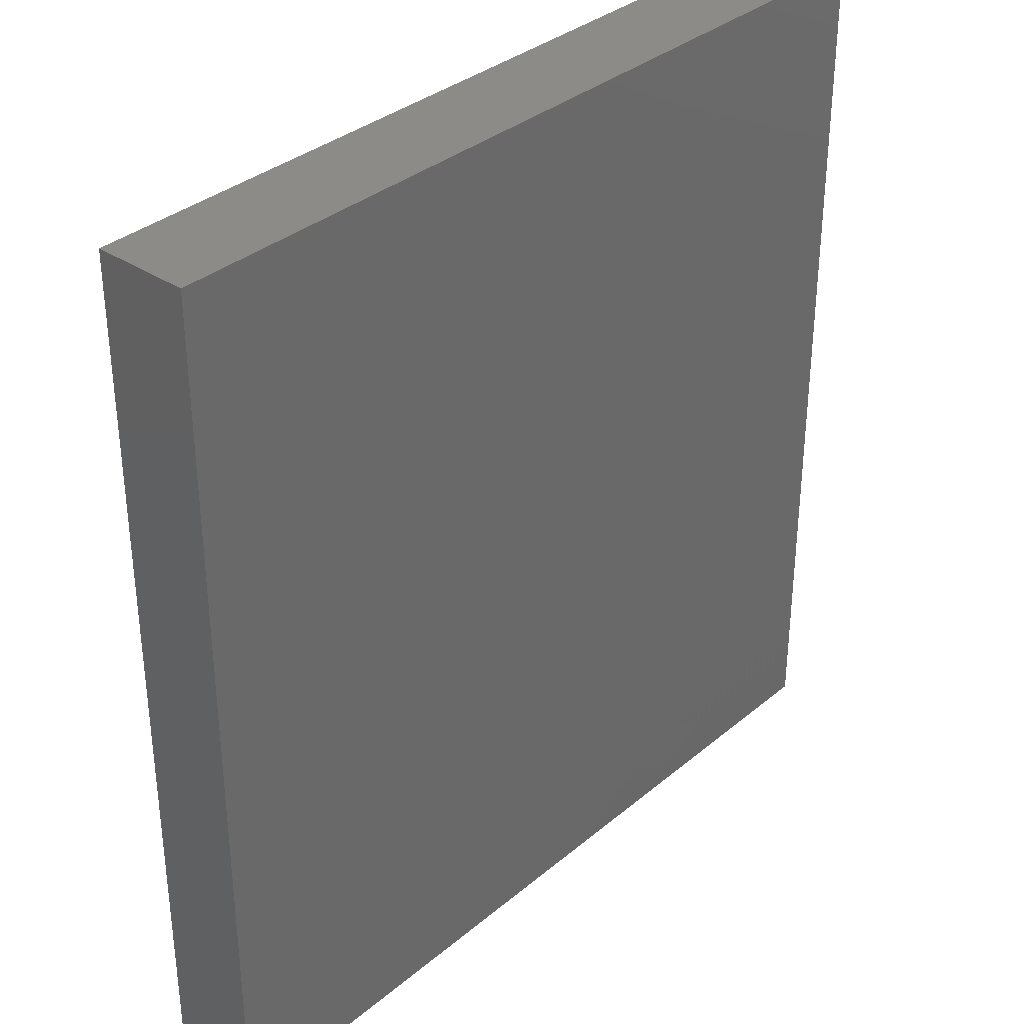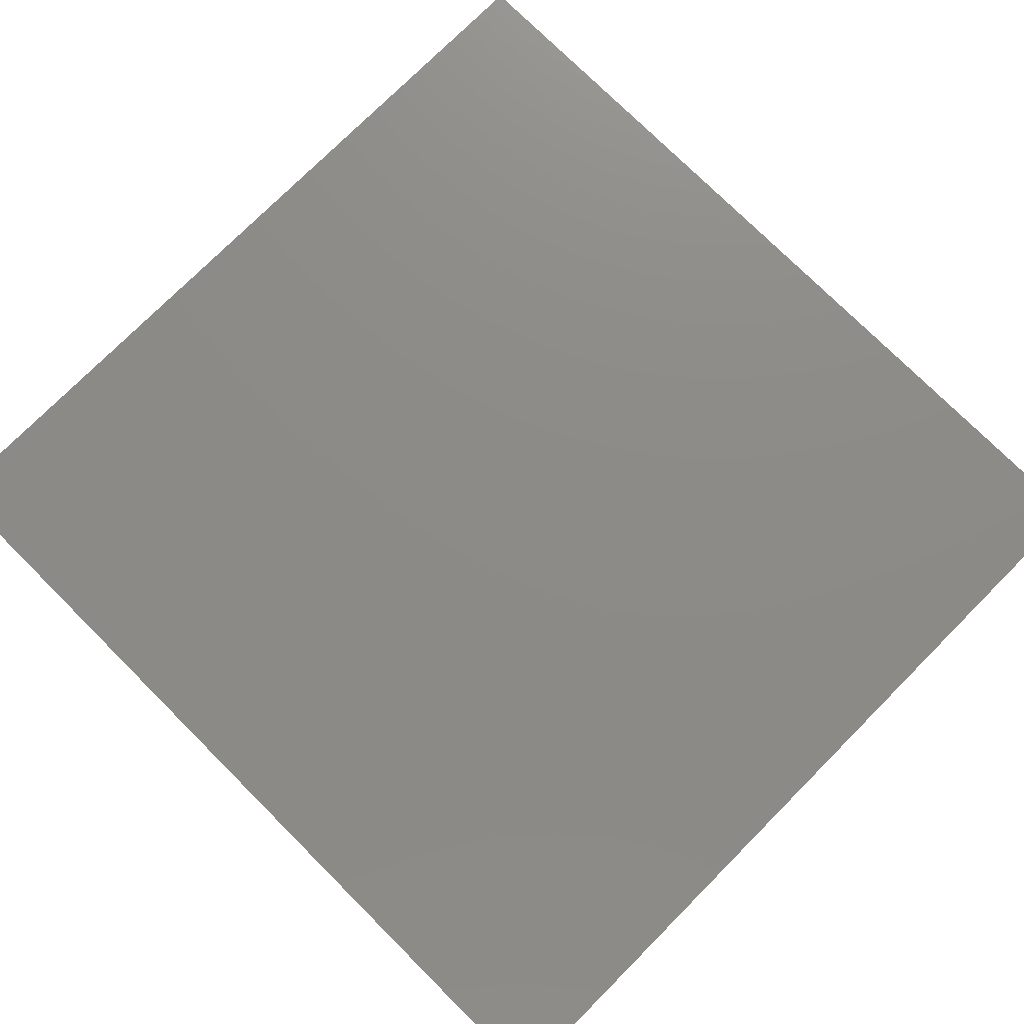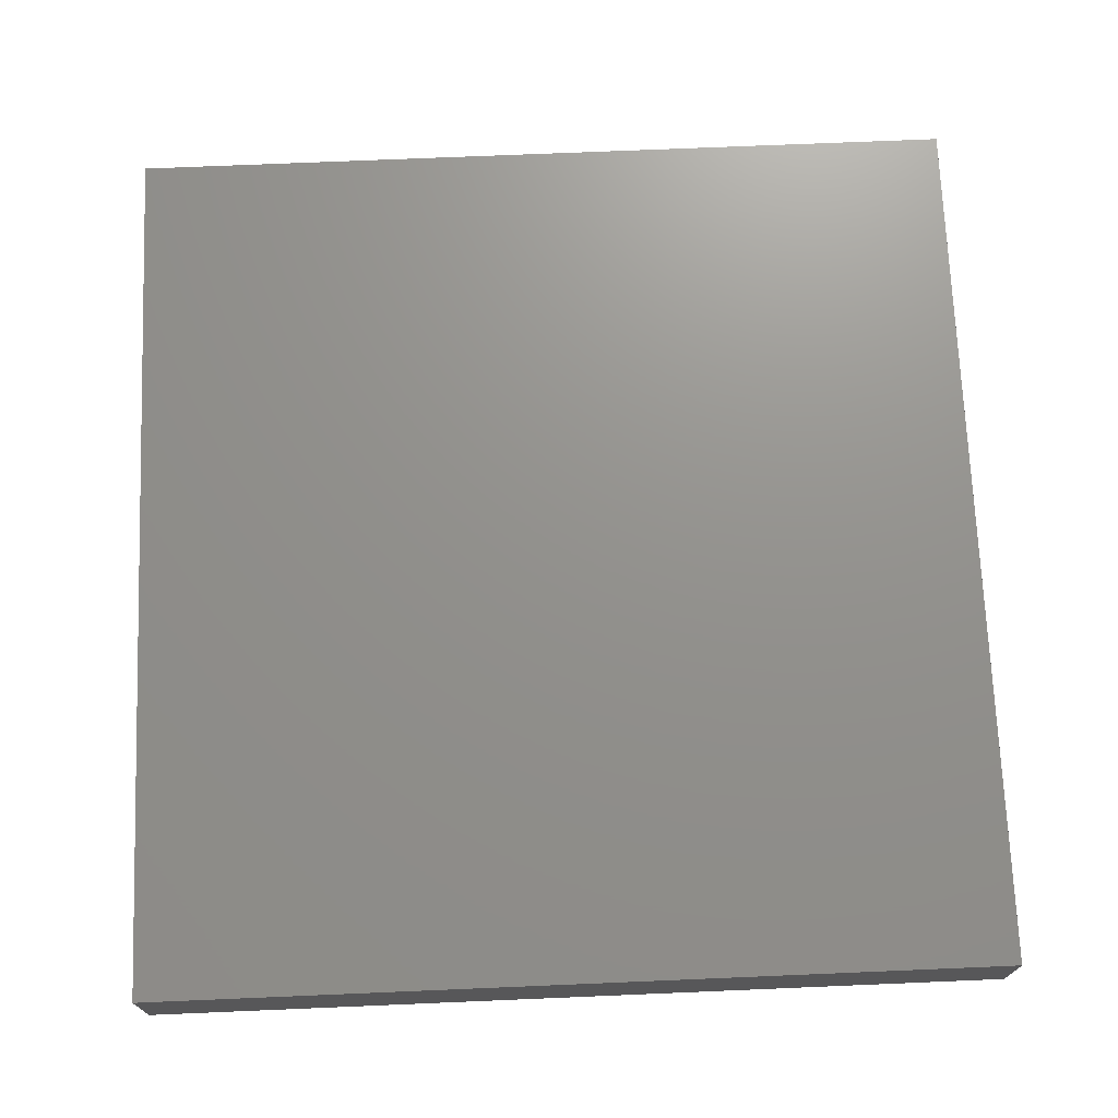
<metadata>
{"format":"stl","ext":"stl","renderer":"f3d","projection":"perspective","resolution":1024,"background":"white","views":[{"elev":34.5,"azim":-48.1,"up":"+Y"},{"elev":76.2,"azim":134.9,"up":"+Z"},{"elev":71.9,"azim":-2.4,"up":"+Z"}]}
</metadata>
<code>
# stl→obj: 392 verts, 780 faces
v 0 1.5 6
v 0 0 6
v 0 1.5 1
v 0 8 6
v 0 6.5 6
v 0 8 1
v 0 14.5 6
v 0 13 6
v 0 14.5 1
v 0 21 6
v 0 19.5 6
v 0 21 1
v 0 27.5 6
v 0 26 6
v 0 27.5 1
v 0 34 6
v 0 32.5 6
v 0 34 1
v 0 40.5 6
v 0 39 6
v 0 40.5 1
v 0 47 6
v 0 45.5 6
v 0 47 1
v 0 53.5 6
v 0 52 6
v 0 53.5 1
v 0 60 6
v 0 58.5 6
v 0 60 1
v 0 66.5 6
v 0 65 6
v 0 66.5 1
v 0 71.5 1
v 0 73 6
v 0 71.5 6
v 0 73 -1
v 0 65 1
v 0 58.5 1
v 0 52 1
v 0 45.5 1
v 0 39 1
v 0 32.5 1
v 0 0 -1
v 0 26 1
v 0 19.5 1
v 0 13 1
v 0 6.5 1
v 7 1.5 6
v 7 0 6
v 7 0 1
v 7 1.5 1
v 70 0 6
v 63 0 1
v 63 0 6
v 70 0 -1
v 49 0 1
v 42 0 1
v 28 0 1
v 21 0 1
v 42 0 6
v 49 0 6
v 21 0 6
v 28 0 6
v 21 1.5 1
v 21 1.5 6
v 28 1.5 6
v 28 1.5 1
v 42 1.5 1
v 42 1.5 6
v 49 1.5 6
v 49 1.5 1
v 63 1.5 1
v 63 1.5 6
v 70 1.5 6
v 70 73 -1
v 70 71.5 1
v 70 73 6
v 70 66.5 1
v 70 65 1
v 70 66.5 6
v 70 60 1
v 70 58.5 1
v 70 60 6
v 70 53.5 1
v 70 52 1
v 70 53.5 6
v 70 47 1
v 70 45.5 1
v 70 47 6
v 70 40.5 1
v 70 39 1
v 70 40.5 6
v 70 34 1
v 70 32.5 1
v 70 34 6
v 70 27.5 1
v 70 26 1
v 70 27.5 6
v 70 21 1
v 70 19.5 1
v 70 21 6
v 70 14.5 1
v 70 13 1
v 70 14.5 6
v 70 8 1
v 70 6.5 1
v 70 8 6
v 70 1.5 1
v 70 71.5 6
v 70 65 6
v 70 58.5 6
v 70 52 6
v 70 45.5 6
v 70 39 6
v 70 32.5 6
v 70 26 6
v 70 19.5 6
v 70 13 6
v 70 6.5 6
v 7 8 6
v 7 6.5 6
v 7 6.5 1
v 7 8 1
v 21 6.5 6
v 21 8 1
v 21 8 6
v 21 6.5 1
v 28 8 6
v 28 6.5 6
v 28 6.5 1
v 28 8 1
v 42 6.5 6
v 42 8 1
v 42 8 6
v 42 6.5 1
v 49 8 6
v 49 6.5 6
v 49 6.5 1
v 49 8 1
v 63 6.5 6
v 63 8 1
v 63 8 6
v 63 6.5 1
v 7 14.5 6
v 7 13 6
v 7 13 1
v 7 14.5 1
v 21 13 6
v 21 14.5 1
v 21 14.5 6
v 21 13 1
v 28 14.5 6
v 28 13 6
v 28 13 1
v 28 14.5 1
v 42 13 6
v 42 14.5 1
v 42 14.5 6
v 42 13 1
v 49 14.5 6
v 49 13 6
v 49 13 1
v 49 14.5 1
v 63 13 6
v 63 14.5 1
v 63 14.5 6
v 63 13 1
v 7 21 6
v 7 19.5 6
v 7 19.5 1
v 7 21 1
v 21 19.5 6
v 21 21 1
v 21 21 6
v 21 19.5 1
v 28 21 6
v 28 19.5 6
v 28 19.5 1
v 28 21 1
v 42 19.5 6
v 42 21 1
v 42 21 6
v 42 19.5 1
v 49 21 6
v 49 19.5 6
v 49 19.5 1
v 49 21 1
v 63 19.5 6
v 63 21 1
v 63 21 6
v 63 19.5 1
v 7 27.5 6
v 7 26 6
v 7 26 1
v 7 27.5 1
v 21 26 6
v 21 27.5 1
v 21 27.5 6
v 21 26 1
v 28 27.5 6
v 28 26 6
v 28 26 1
v 28 27.5 1
v 42 26 6
v 42 27.5 1
v 42 27.5 6
v 42 26 1
v 49 27.5 6
v 49 26 6
v 49 26 1
v 49 27.5 1
v 63 26 6
v 63 27.5 1
v 63 27.5 6
v 63 26 1
v 7 34 6
v 7 32.5 6
v 7 32.5 1
v 7 34 1
v 21 32.5 6
v 21 34 1
v 21 34 6
v 21 32.5 1
v 28 34 6
v 28 32.5 6
v 28 32.5 1
v 28 34 1
v 42 32.5 6
v 42 34 1
v 42 34 6
v 42 32.5 1
v 49 34 6
v 49 32.5 6
v 49 32.5 1
v 49 34 1
v 63 32.5 6
v 63 34 1
v 63 34 6
v 63 32.5 1
v 7 40.5 6
v 7 39 6
v 7 39 1
v 7 40.5 1
v 21 39 6
v 21 40.5 1
v 21 40.5 6
v 21 39 1
v 28 40.5 6
v 28 39 6
v 28 39 1
v 28 40.5 1
v 42 39 6
v 42 40.5 1
v 42 40.5 6
v 42 39 1
v 49 40.5 6
v 49 39 6
v 49 39 1
v 49 40.5 1
v 63 39 6
v 63 40.5 1
v 63 40.5 6
v 63 39 1
v 7 47 6
v 7 45.5 6
v 7 45.5 1
v 7 47 1
v 21 45.5 6
v 21 47 1
v 21 47 6
v 21 45.5 1
v 28 47 6
v 28 45.5 6
v 28 45.5 1
v 28 47 1
v 42 45.5 6
v 42 47 1
v 42 47 6
v 42 45.5 1
v 49 47 6
v 49 45.5 6
v 49 45.5 1
v 49 47 1
v 63 45.5 6
v 63 47 1
v 63 47 6
v 63 45.5 1
v 7 53.5 6
v 7 52 6
v 7 52 1
v 7 53.5 1
v 21 52 6
v 21 53.5 1
v 21 53.5 6
v 21 52 1
v 28 53.5 6
v 28 52 6
v 28 52 1
v 28 53.5 1
v 42 52 6
v 42 53.5 1
v 42 53.5 6
v 42 52 1
v 49 53.5 6
v 49 52 6
v 49 52 1
v 49 53.5 1
v 63 52 6
v 63 53.5 1
v 63 53.5 6
v 63 52 1
v 7 60 6
v 7 58.5 6
v 7 58.5 1
v 7 60 1
v 21 58.5 6
v 21 60 1
v 21 60 6
v 21 58.5 1
v 28 60 6
v 28 58.5 6
v 28 58.5 1
v 28 60 1
v 42 58.5 6
v 42 60 1
v 42 60 6
v 42 58.5 1
v 49 60 6
v 49 58.5 6
v 49 58.5 1
v 49 60 1
v 63 58.5 6
v 63 60 1
v 63 60 6
v 63 58.5 1
v 7 66.5 6
v 7 65 6
v 7 65 1
v 7 66.5 1
v 21 65 6
v 21 66.5 1
v 21 66.5 6
v 21 65 1
v 28 66.5 6
v 28 65 6
v 28 65 1
v 28 66.5 1
v 42 65 6
v 42 66.5 1
v 42 66.5 6
v 42 65 1
v 49 66.5 6
v 49 65 6
v 49 65 1
v 49 66.5 1
v 63 65 6
v 63 66.5 1
v 63 66.5 6
v 63 65 1
v 7 73 6
v 7 71.5 6
v 7 71.5 1
v 7 73 1
v 21 73 1
v 28 73 1
v 42 73 1
v 49 73 1
v 28 73 6
v 21 73 6
v 49 73 6
v 42 73 6
v 63 73 1
v 63 73 6
v 21 71.5 6
v 21 71.5 1
v 28 71.5 6
v 28 71.5 1
v 42 71.5 6
v 42 71.5 1
v 49 71.5 6
v 49 71.5 1
v 63 71.5 6
v 63 71.5 1
v 71 -1 -1
v 71 74 -1
v -1 -1 -1
v -1 74 -1
v -1 74 7
v -1 -1 7
v 71 -1 7
v 71 74 7
f 1 2 3
f 4 5 6
f 7 8 9
f 10 11 12
f 13 14 15
f 16 17 18
f 19 20 21
f 22 23 24
f 25 26 27
f 28 29 30
f 31 32 33
f 34 35 36
f 35 34 37
f 33 37 34
f 38 33 32
f 38 37 33
f 30 37 38
f 39 30 29
f 39 37 30
f 27 37 39
f 40 27 26
f 40 37 27
f 24 37 40
f 41 24 23
f 41 37 24
f 21 37 41
f 42 21 20
f 42 37 21
f 18 37 42
f 43 18 17
f 44 18 43
f 44 43 15
f 45 15 14
f 44 15 45
f 44 45 12
f 46 12 11
f 44 12 46
f 44 46 9
f 47 9 8
f 44 9 47
f 44 47 6
f 48 6 5
f 44 6 48
f 44 48 3
f 18 44 37
f 44 3 2
f 2 49 50
f 49 2 1
f 51 49 52
f 49 51 50
f 3 49 1
f 49 3 52
f 53 54 55
f 56 57 54
f 57 56 58
f 58 56 59
f 44 59 56
f 59 44 60
f 56 54 53
f 57 61 62
f 61 57 58
f 59 63 64
f 63 59 60
f 51 2 50
f 51 44 2
f 60 44 51
f 63 65 66
f 65 63 60
f 63 67 64
f 67 63 66
f 59 67 68
f 67 59 64
f 65 67 66
f 67 65 68
f 61 69 70
f 69 61 58
f 61 71 62
f 71 61 70
f 57 71 72
f 71 57 62
f 69 71 70
f 71 69 72
f 55 73 74
f 73 55 54
f 55 75 53
f 75 55 74
f 76 77 78
f 76 79 77
f 79 80 81
f 76 80 79
f 76 82 80
f 82 83 84
f 76 83 82
f 76 85 83
f 85 86 87
f 76 86 85
f 76 88 86
f 88 89 90
f 76 89 88
f 76 91 89
f 91 92 93
f 76 92 91
f 76 94 92
f 94 95 96
f 56 94 76
f 94 56 95
f 97 98 99
f 95 56 97
f 97 56 98
f 100 101 102
f 98 56 100
f 100 56 101
f 103 104 105
f 101 56 103
f 103 56 104
f 106 107 108
f 104 56 106
f 106 56 107
f 107 56 109
f 53 109 56
f 109 53 75
f 78 77 110
f 81 80 111
f 84 83 112
f 87 86 113
f 90 89 114
f 93 92 115
f 96 95 116
f 99 98 117
f 102 101 118
f 105 104 119
f 108 107 120
f 73 75 74
f 75 73 109
f 5 121 122
f 121 5 4
f 123 121 124
f 121 123 122
f 6 121 4
f 121 6 124
f 123 5 122
f 5 123 48
f 125 126 127
f 126 125 128
f 125 129 130
f 129 125 127
f 131 129 132
f 129 131 130
f 131 125 130
f 125 131 128
f 126 129 127
f 129 126 132
f 133 134 135
f 134 133 136
f 133 137 138
f 137 133 135
f 139 137 140
f 137 139 138
f 134 137 135
f 137 134 140
f 139 133 138
f 133 139 136
f 141 142 143
f 142 141 144
f 141 108 120
f 108 141 143
f 142 108 143
f 108 142 106
f 107 141 120
f 141 107 144
f 8 145 146
f 145 8 7
f 147 145 148
f 145 147 146
f 147 8 146
f 8 147 47
f 9 145 7
f 145 9 148
f 149 150 151
f 150 149 152
f 149 153 154
f 153 149 151
f 155 153 156
f 153 155 154
f 150 153 151
f 153 150 156
f 155 149 154
f 149 155 152
f 157 158 159
f 158 157 160
f 157 161 162
f 161 157 159
f 163 161 164
f 161 163 162
f 158 161 159
f 161 158 164
f 163 157 162
f 157 163 160
f 165 166 167
f 166 165 168
f 165 105 119
f 105 165 167
f 104 165 119
f 165 104 168
f 166 105 167
f 105 166 103
f 11 169 170
f 169 11 10
f 171 169 172
f 169 171 170
f 12 169 10
f 169 12 172
f 171 11 170
f 11 171 46
f 173 174 175
f 174 173 176
f 173 177 178
f 177 173 175
f 179 177 180
f 177 179 178
f 174 177 175
f 177 174 180
f 179 173 178
f 173 179 176
f 181 182 183
f 182 181 184
f 181 185 186
f 185 181 183
f 187 185 188
f 185 187 186
f 182 185 183
f 185 182 188
f 187 181 186
f 181 187 184
f 189 190 191
f 190 189 192
f 189 102 118
f 102 189 191
f 190 102 191
f 102 190 100
f 101 189 118
f 189 101 192
f 14 193 194
f 193 14 13
f 195 193 196
f 193 195 194
f 15 193 13
f 193 15 196
f 195 14 194
f 14 195 45
f 197 198 199
f 198 197 200
f 197 201 202
f 201 197 199
f 203 201 204
f 201 203 202
f 203 197 202
f 197 203 200
f 198 201 199
f 201 198 204
f 205 206 207
f 206 205 208
f 205 209 210
f 209 205 207
f 211 209 212
f 209 211 210
f 206 209 207
f 209 206 212
f 211 205 210
f 205 211 208
f 213 214 215
f 214 213 216
f 213 99 117
f 99 213 215
f 98 213 117
f 213 98 216
f 214 99 215
f 99 214 97
f 17 217 218
f 217 17 16
f 219 217 220
f 217 219 218
f 18 217 16
f 217 18 220
f 219 17 218
f 17 219 43
f 221 222 223
f 222 221 224
f 221 225 226
f 225 221 223
f 227 225 228
f 225 227 226
f 222 225 223
f 225 222 228
f 227 221 226
f 221 227 224
f 229 230 231
f 230 229 232
f 229 233 234
f 233 229 231
f 235 233 236
f 233 235 234
f 230 233 231
f 233 230 236
f 235 229 234
f 229 235 232
f 237 238 239
f 238 237 240
f 237 96 116
f 96 237 239
f 95 237 116
f 237 95 240
f 238 96 239
f 96 238 94
f 20 241 242
f 241 20 19
f 243 241 244
f 241 243 242
f 21 241 19
f 241 21 244
f 243 20 242
f 20 243 42
f 245 246 247
f 246 245 248
f 245 249 250
f 249 245 247
f 251 249 252
f 249 251 250
f 251 245 250
f 245 251 248
f 246 249 247
f 249 246 252
f 253 254 255
f 254 253 256
f 253 257 258
f 257 253 255
f 259 257 260
f 257 259 258
f 259 253 258
f 253 259 256
f 254 257 255
f 257 254 260
f 261 262 263
f 262 261 264
f 261 93 115
f 93 261 263
f 262 93 263
f 93 262 91
f 92 261 115
f 261 92 264
f 23 265 266
f 265 23 22
f 267 265 268
f 265 267 266
f 267 23 266
f 23 267 41
f 24 265 22
f 265 24 268
f 269 270 271
f 270 269 272
f 269 273 274
f 273 269 271
f 275 273 276
f 273 275 274
f 275 269 274
f 269 275 272
f 270 273 271
f 273 270 276
f 277 278 279
f 278 277 280
f 277 281 282
f 281 277 279
f 283 281 284
f 281 283 282
f 283 277 282
f 277 283 280
f 278 281 279
f 281 278 284
f 285 286 287
f 286 285 288
f 285 90 114
f 90 285 287
f 89 285 114
f 285 89 288
f 286 90 287
f 90 286 88
f 26 289 290
f 289 26 25
f 291 289 292
f 289 291 290
f 291 26 290
f 26 291 40
f 27 289 25
f 289 27 292
f 293 294 295
f 294 293 296
f 293 297 298
f 297 293 295
f 299 297 300
f 297 299 298
f 294 297 295
f 297 294 300
f 299 293 298
f 293 299 296
f 301 302 303
f 302 301 304
f 301 305 306
f 305 301 303
f 307 305 308
f 305 307 306
f 307 301 306
f 301 307 304
f 302 305 303
f 305 302 308
f 309 310 311
f 310 309 312
f 309 87 113
f 87 309 311
f 86 309 113
f 309 86 312
f 310 87 311
f 87 310 85
f 29 313 314
f 313 29 28
f 315 313 316
f 313 315 314
f 315 29 314
f 29 315 39
f 30 313 28
f 313 30 316
f 317 318 319
f 318 317 320
f 317 321 322
f 321 317 319
f 323 321 324
f 321 323 322
f 323 317 322
f 317 323 320
f 318 321 319
f 321 318 324
f 325 326 327
f 326 325 328
f 325 329 330
f 329 325 327
f 331 329 332
f 329 331 330
f 331 325 330
f 325 331 328
f 326 329 327
f 329 326 332
f 333 334 335
f 334 333 336
f 333 84 112
f 84 333 335
f 83 333 112
f 333 83 336
f 334 84 335
f 84 334 82
f 32 337 338
f 337 32 31
f 339 337 340
f 337 339 338
f 33 337 31
f 337 33 340
f 339 32 338
f 32 339 38
f 341 342 343
f 342 341 344
f 341 345 346
f 345 341 343
f 347 345 348
f 345 347 346
f 342 345 343
f 345 342 348
f 347 341 346
f 341 347 344
f 349 350 351
f 350 349 352
f 349 353 354
f 353 349 351
f 355 353 356
f 353 355 354
f 350 353 351
f 353 350 356
f 355 349 354
f 349 355 352
f 357 358 359
f 358 357 360
f 357 81 111
f 81 357 359
f 80 357 111
f 357 80 360
f 358 81 359
f 81 358 79
f 36 361 362
f 361 36 35
f 363 361 364
f 361 363 362
f 35 364 361
f 37 365 364
f 365 37 366
f 366 37 367
f 76 367 37
f 367 76 368
f 37 364 35
f 365 369 370
f 369 365 366
f 367 371 372
f 371 367 368
f 373 78 374
f 373 76 78
f 368 76 373
f 363 36 362
f 36 363 34
f 375 365 370
f 365 375 376
f 375 369 377
f 369 375 370
f 378 369 366
f 369 378 377
f 378 375 377
f 375 378 376
f 379 367 372
f 367 379 380
f 379 371 381
f 371 379 372
f 382 371 368
f 371 382 381
f 382 379 381
f 379 382 380
f 383 373 374
f 373 383 384
f 383 78 110
f 78 383 374
f 77 383 110
f 383 77 384
f 33 363 340
f 363 33 34
f 30 339 316
f 339 30 38
f 27 315 292
f 315 27 39
f 24 291 268
f 291 24 40
f 21 267 244
f 267 21 41
f 18 243 220
f 243 18 42
f 15 219 196
f 219 15 43
f 12 195 172
f 195 12 45
f 9 171 148
f 171 9 46
f 6 147 124
f 147 6 47
f 3 123 52
f 123 3 48
f 52 65 60
f 65 52 128
f 128 123 126
f 124 126 123
f 147 152 124
f 152 147 150
f 150 148 176
f 171 176 148
f 172 174 171
f 174 172 200
f 200 195 198
f 196 198 195
f 219 224 196
f 224 219 222
f 222 220 248
f 243 248 220
f 244 246 243
f 246 244 272
f 272 267 270
f 268 270 267
f 291 296 268
f 296 291 294
f 52 60 51
f 128 52 123
f 126 124 152
f 148 150 147
f 176 171 174
f 195 200 172
f 198 196 224
f 220 222 219
f 248 243 246
f 267 272 244
f 270 268 296
f 292 294 291
f 294 292 320
f 315 320 292
f 320 315 318
f 316 318 315
f 318 316 344
f 339 344 316
f 344 339 342
f 340 342 339
f 342 340 376
f 363 376 340
f 376 363 365
f 365 363 364
f 342 378 348
f 378 342 376
f 318 347 324
f 347 318 344
f 294 323 300
f 323 294 320
f 270 299 276
f 299 270 296
f 246 275 252
f 275 246 272
f 222 251 228
f 251 222 248
f 198 227 204
f 227 198 224
f 174 203 180
f 203 174 200
f 150 179 156
f 179 150 176
f 126 155 132
f 155 126 152
f 65 131 68
f 131 65 128
f 68 69 58
f 69 68 136
f 136 131 134
f 132 134 131
f 155 160 132
f 160 155 158
f 158 156 184
f 179 184 156
f 180 182 179
f 182 180 208
f 208 203 206
f 204 206 203
f 227 232 204
f 232 227 230
f 230 228 256
f 251 256 228
f 252 254 251
f 254 252 280
f 280 275 278
f 276 278 275
f 299 304 276
f 304 299 302
f 68 58 59
f 136 68 131
f 134 132 160
f 156 158 155
f 184 179 182
f 203 208 180
f 206 204 232
f 228 230 227
f 256 251 254
f 275 280 252
f 278 276 304
f 300 302 299
f 302 300 328
f 323 328 300
f 328 323 326
f 324 326 323
f 326 324 352
f 347 352 324
f 352 347 350
f 348 350 347
f 350 348 380
f 378 380 348
f 380 378 367
f 367 378 366
f 350 382 356
f 382 350 380
f 326 355 332
f 355 326 352
f 302 331 308
f 331 302 328
f 278 307 284
f 307 278 304
f 254 283 260
f 283 254 280
f 230 259 236
f 259 230 256
f 206 235 212
f 235 206 232
f 182 211 188
f 211 182 208
f 158 187 164
f 187 158 184
f 134 163 140
f 163 134 160
f 69 139 72
f 139 69 136
f 72 73 54
f 73 72 144
f 144 139 142
f 140 142 139
f 163 168 140
f 168 163 166
f 166 164 192
f 187 192 164
f 188 190 187
f 190 188 216
f 216 211 214
f 212 214 211
f 235 240 212
f 240 235 238
f 238 236 264
f 259 264 236
f 260 262 259
f 262 260 288
f 288 283 286
f 284 286 283
f 307 312 284
f 312 307 310
f 72 54 57
f 144 72 139
f 142 140 168
f 164 166 163
f 192 187 190
f 211 216 188
f 214 212 240
f 236 238 235
f 264 259 262
f 283 288 260
f 286 284 312
f 308 310 307
f 310 308 336
f 331 336 308
f 336 331 334
f 332 334 331
f 334 332 360
f 355 360 332
f 360 355 358
f 356 358 355
f 358 356 384
f 382 384 356
f 384 382 373
f 373 382 368
f 73 107 109
f 107 73 144
f 142 104 106
f 104 142 168
f 166 101 103
f 101 166 192
f 190 98 100
f 98 190 216
f 214 95 97
f 95 214 240
f 238 92 94
f 92 238 264
f 262 89 91
f 89 262 288
f 286 86 88
f 86 286 312
f 310 83 85
f 83 310 336
f 334 80 82
f 80 334 360
f 358 77 79
f 77 358 384
f 385 56 386
f 385 44 56
f 44 387 37
f 387 44 385
f 76 386 56
f 37 386 76
f 37 388 386
f 388 37 387
f 387 389 388
f 389 387 390
f 389 391 392
f 391 389 390
f 391 386 392
f 386 391 385
f 386 389 392
f 389 386 388
f 387 391 390
f 391 387 385

</code>
